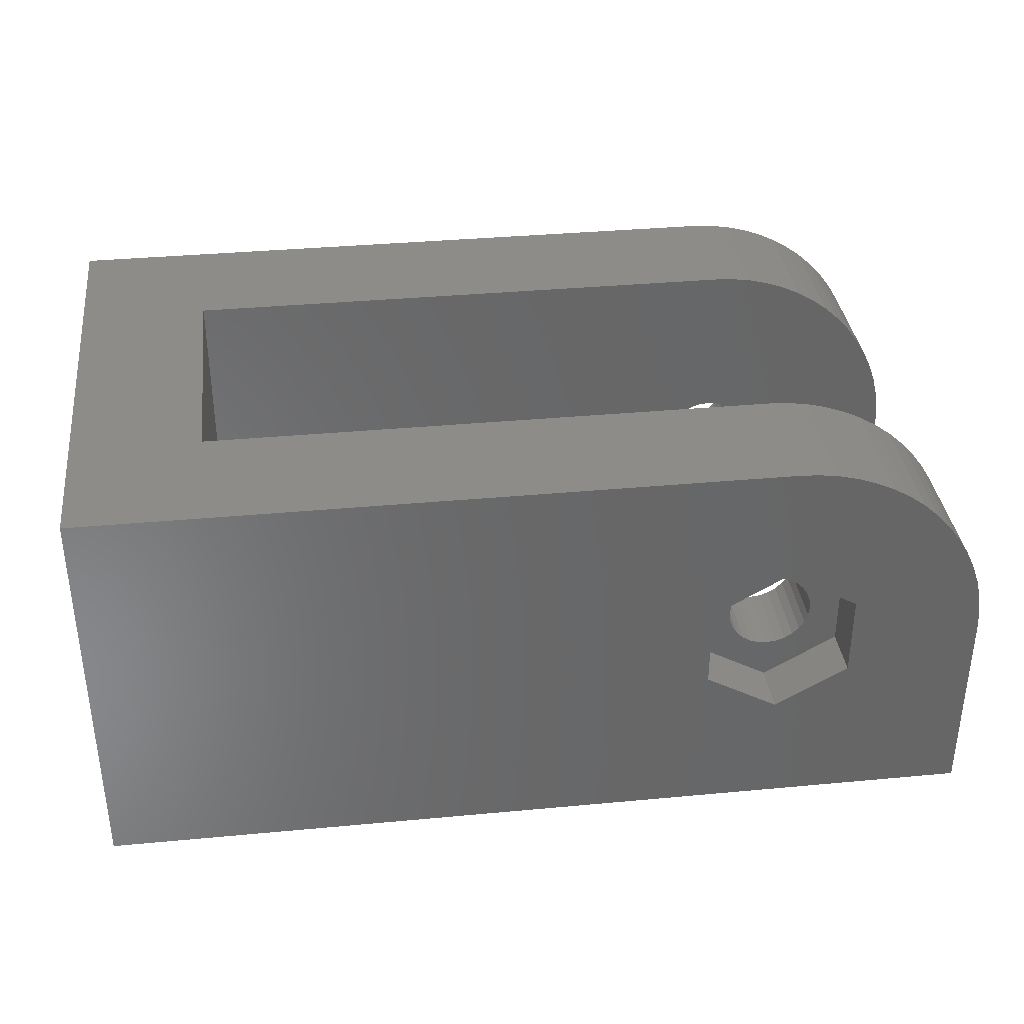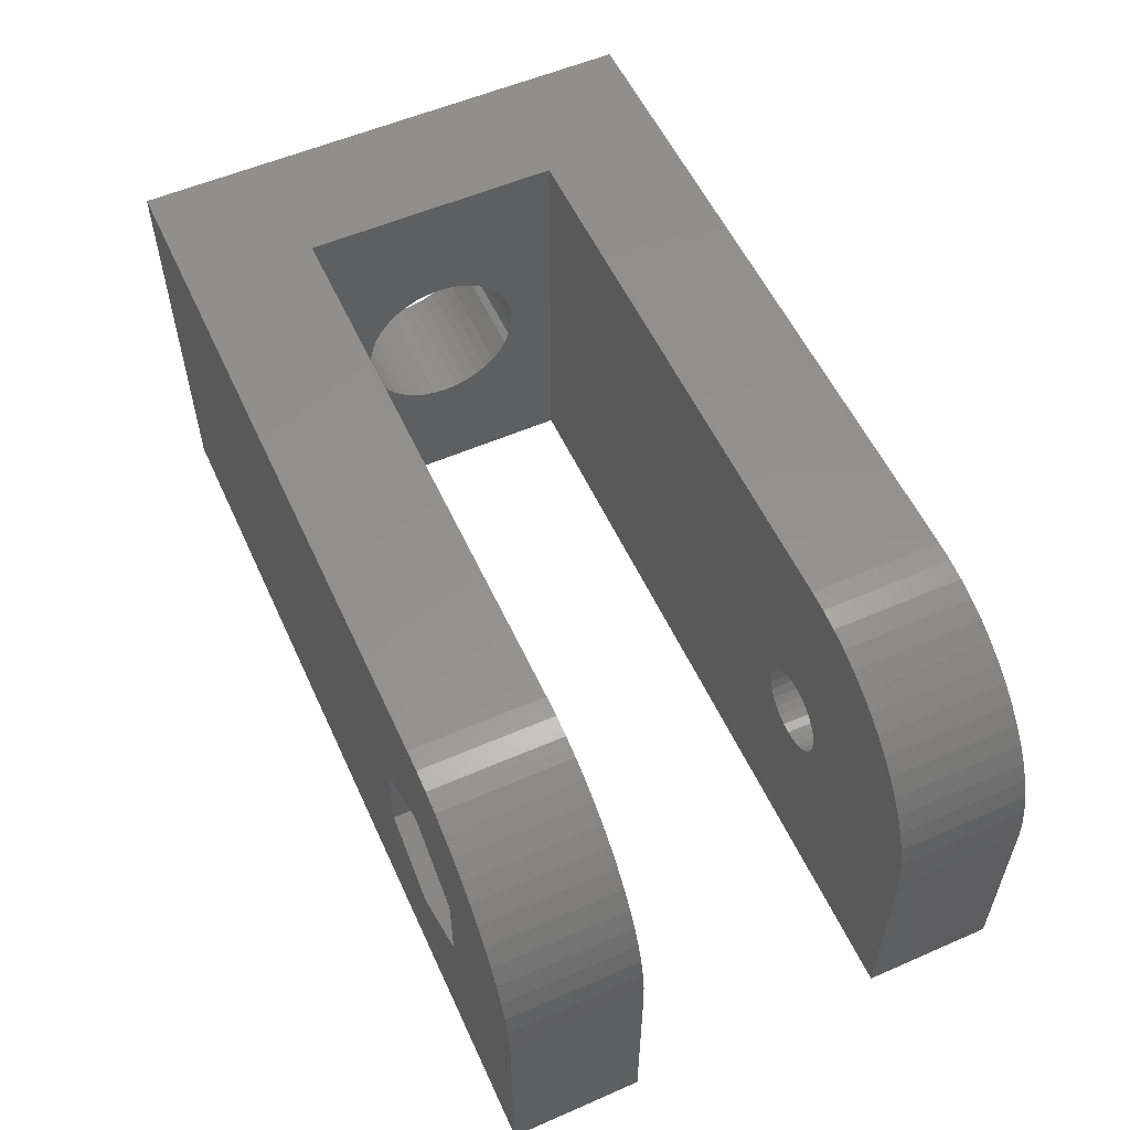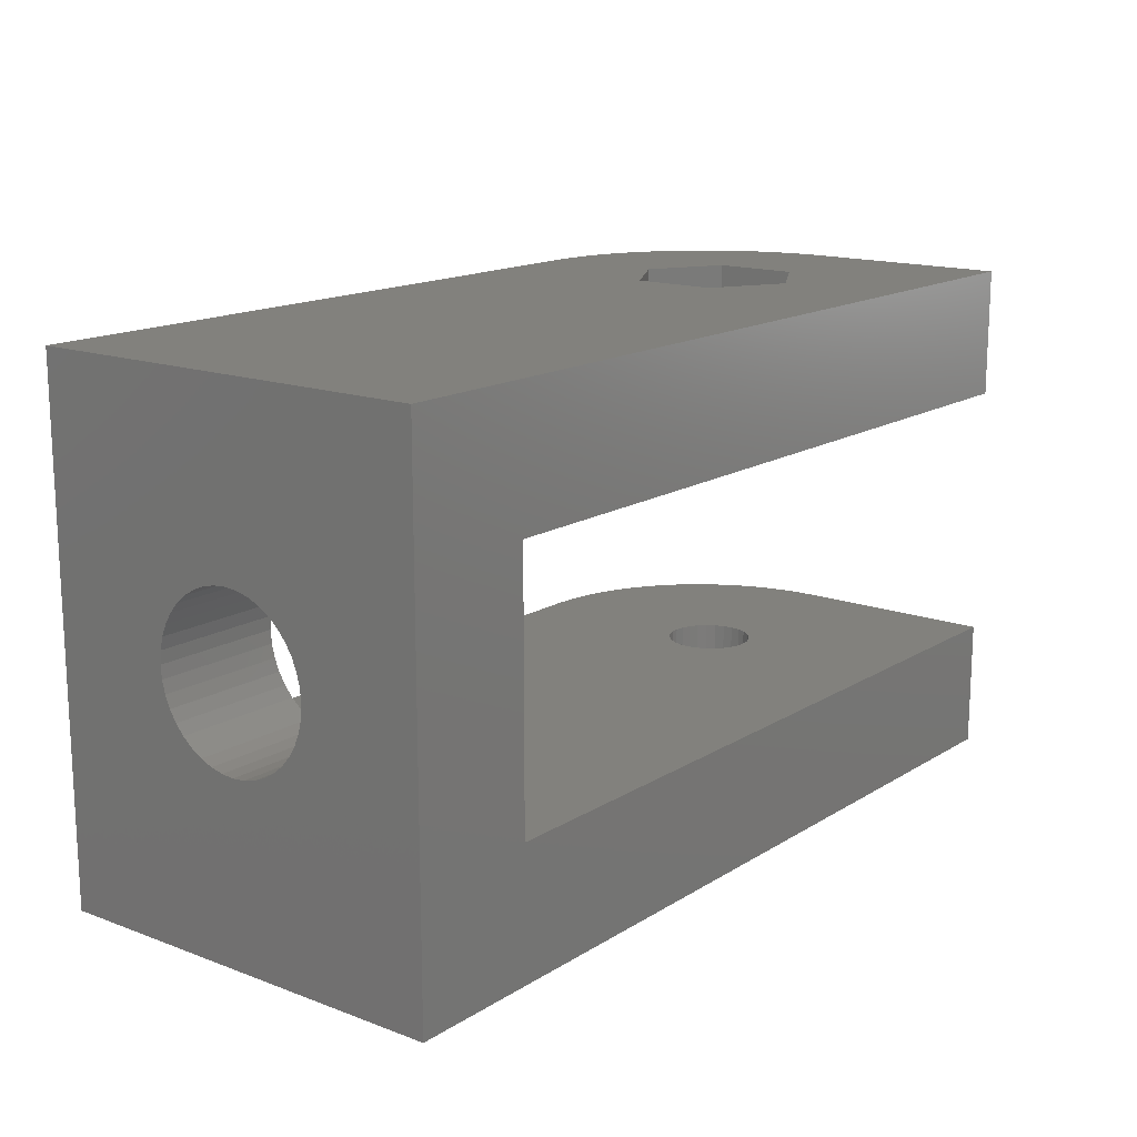
<metadata>
{"format":"stl","ext":"stl","renderer":"f3d","projection":"perspective","resolution":1024,"background":"white","views":[{"elev":35.9,"azim":173.0,"up":"+Z"},{"elev":55.8,"azim":-114.5,"up":"+Z"},{"elev":15.4,"azim":128.0,"up":"+Y"}]}
</metadata>
<code>
# stl→obj: 368 verts, 744 faces
v -29.29 -10 1.781
v -28.96 -10 2.134
v -34.85 -10 1.561
v -29.55 -10 1.38
v -27 -10 8
v -27.78 -10 7.961
v -27.24 -10 2.89
v -26.76 -10 2.89
v -26.29 -10 2.811
v -25.84 -10 2.656
v 0 -10 -8
v 3.553e-15 -10 8
v -28.56 -10 7.846
v -29.32 -10 7.656
v -30.06 -10 7.391
v -30.77 -10 7.055
v -31.44 -10 6.652
v -32.08 -10 6.184
v -32.66 -10 5.657
v -33.18 -10 5.075
v -33.65 -10 4.445
v -34.06 -10 3.771
v -34.39 -10 3.061
v -34.66 -10 2.322
v -25.41 -10 2.428
v -25.04 -10 2.134
v -24.71 -10 1.781
v -24.45 -10 1.38
v -24.26 -10 0.9416
v -24.14 -10 0.4773
v -24.1 -10 0
v -24.14 -10 -0.4773
v -24.26 -10 -0.9416
v -24.45 -10 -1.38
v -24.71 -10 -1.781
v -25.04 -10 -2.134
v -25.41 -10 -2.428
v -25.84 -10 -2.656
v -26.29 -10 -2.811
v -26.76 -10 -2.89
v -27.24 -10 -2.89
v -35 -10 -8
v -28.59 -10 2.428
v -28.16 -10 2.656
v -27.71 -10 2.811
v -27.71 -10 -2.811
v -28.16 -10 -2.656
v -28.59 -10 -2.428
v -28.96 -10 -2.134
v -29.29 -10 -1.781
v -29.55 -10 -1.38
v -29.74 -10 -0.9416
v -29.86 -10 -0.4773
v -29.9 -10 1.643e-15
v -35 -10 -1.101e-15
v -29.74 -10 0.9416
v -34.96 -10 0.7841
v -29.86 -10 0.4773
v -28.65 -5 5.329e-15
v -28.65 -9 5.329e-15
v -28.61 -5 -0.3672
v -28.61 -9 -0.3672
v -28.49 -5 -0.7159
v -28.49 -9 -0.7159
v -28.29 -5 -1.029
v -28.29 -9 -1.029
v -28.03 -5 -1.29
v -28.03 -9 -1.29
v -27.72 -5 -1.487
v -27.72 -9 -1.487
v -27.37 -5 -1.609
v -27.37 -9 -1.609
v -27 -5 -1.65
v -27 -9 -1.65
v -26.63 -5 -1.609
v -26.63 -9 -1.609
v -26.28 -5 -1.487
v -26.28 -9 -1.487
v -25.97 -5 -1.29
v -25.97 -9 -1.29
v -25.71 -5 -1.029
v -25.71 -9 -1.029
v -25.51 -5 -0.7159
v -25.51 -9 -0.7159
v -25.39 -5 -0.3672
v -25.39 -9 -0.3672
v -25.35 -5 5.531e-15
v -25.35 -9 5.531e-15
v -25.39 -5 0.3672
v -25.39 -9 0.3672
v -25.51 -5 0.7159
v -25.51 -9 0.7159
v -25.71 -5 1.029
v -25.71 -9 1.029
v -25.97 -5 1.29
v -25.97 -9 1.29
v -26.28 -5 1.487
v -26.28 -9 1.487
v -26.63 -5 1.609
v -26.63 -9 1.609
v -27 -5 1.65
v -27 -9 1.65
v -27.37 -5 1.609
v -27.37 -9 1.609
v -27.72 -5 1.487
v -27.72 -9 1.487
v -28.03 -5 1.29
v -28.03 -9 1.29
v -28.29 -5 1.029
v -28.29 -9 1.029
v -28.49 -5 0.7159
v -28.49 -9 0.7159
v -28.61 -5 0.3672
v -28.61 -9 0.3672
v -29.29 -9 -1.781
v -28.96 -9 -2.134
v -28.59 -9 -2.428
v -28.16 -9 -2.656
v -27.71 -9 -2.811
v -27.24 -9 -2.89
v -26.76 -9 -2.89
v -29.55 -9 -1.38
v -26.29 -9 -2.811
v -25.84 -9 -2.656
v -25.41 -9 -2.428
v -25.04 -9 -2.134
v -24.71 -9 -1.781
v -24.71 -9 1.781
v -25.04 -9 2.134
v -25.41 -9 2.428
v -25.84 -9 2.656
v -26.29 -9 2.811
v -26.76 -9 2.89
v -27.24 -9 2.89
v -27.71 -9 2.811
v -28.16 -9 2.656
v -28.59 -9 2.428
v -28.96 -9 2.134
v -29.29 -9 1.781
v -29.55 -9 1.38
v -29.74 -9 0.9416
v -29.86 -9 0.4773
v -29.9 -9 3.551e-16
v -29.86 -9 -0.4773
v -29.74 -9 -0.9416
v -24.45 -9 1.38
v -24.26 -9 0.9416
v -24.14 -9 0.4773
v -24.1 -9 0
v -24.14 -9 -0.4773
v -24.26 -9 -0.9416
v -24.45 -9 -1.38
v -25.35 8 5.531e-15
v -25.35 5 5.531e-15
v -25.39 8 0.3672
v -25.39 5 0.3672
v -25.51 8 0.7159
v -25.51 5 0.7159
v -25.71 8 1.029
v -25.71 5 1.029
v -25.97 8 1.29
v -25.97 5 1.29
v -26.28 8 1.487
v -26.28 5 1.487
v -26.63 8 1.609
v -26.63 5 1.609
v -27 8 1.65
v -27 5 1.65
v -27.37 8 1.609
v -27.37 5 1.609
v -27.72 8 1.487
v -27.72 5 1.487
v -28.03 8 1.29
v -28.03 5 1.29
v -28.29 8 1.029
v -28.29 5 1.029
v -28.49 8 0.7159
v -28.49 5 0.7159
v -28.61 8 0.3672
v -28.61 5 0.3672
v -28.65 8 5.329e-15
v -28.65 5 5.329e-15
v -28.61 8 -0.3672
v -28.61 5 -0.3672
v -28.49 8 -0.7159
v -28.49 5 -0.7159
v -28.29 8 -1.029
v -28.29 5 -1.029
v -28.03 8 -1.29
v -28.03 5 -1.29
v -27.72 8 -1.487
v -27.72 5 -1.487
v -27.37 8 -1.609
v -27.37 5 -1.609
v -27 8 -1.65
v -27 5 -1.65
v -26.63 8 -1.609
v -26.63 5 -1.609
v -26.28 8 -1.487
v -26.28 5 -1.487
v -25.97 8 -1.29
v -25.97 5 -1.29
v -25.71 8 -1.029
v -25.71 5 -1.029
v -25.51 8 -0.7159
v -25.51 5 -0.7159
v -25.39 8 -0.3672
v -25.39 5 -0.3672
v -29.85 10 1.645
v -34.85 10 1.561
v -34.66 10 2.322
v 3.553e-15 10 8
v 0 10 -8
v -35 10 -8
v -27 10 -3.291
v -24.15 10 -1.645
v -24.15 10 1.645
v -27 10 8
v -27 10 3.291
v -34.39 10 3.061
v -34.06 10 3.771
v -33.65 10 4.445
v -33.18 10 5.075
v -32.66 10 5.657
v -32.08 10 6.184
v -31.44 10 6.652
v -30.77 10 7.055
v -30.06 10 7.391
v -29.32 10 7.656
v -28.56 10 7.846
v -27.78 10 7.961
v -29.85 10 -1.645
v -35 10 -1.101e-15
v -34.96 10 0.7841
v -29.85 8 -1.645
v -27 8 -3.291
v -24.15 8 -1.645
v -29.85 8 1.645
v -27 8 3.291
v -24.15 8 1.645
v -5 5 -8
v -5 -5 -8
v -5 -8.882e-16 -3.2
v -5 0.5006 -3.161
v -5 0.9889 -3.043
v -5 1.453 -2.851
v -5 1.881 -2.589
v -5 2.263 -2.263
v -5 2.589 -1.881
v -5 2.851 -1.453
v -5 3.043 -0.9889
v -5 3.161 -0.5006
v -5 5 8
v -5 3.2 0
v -5 3.161 0.5006
v -5 3.043 0.9889
v -5 2.851 1.453
v -5 2.589 1.881
v -5 2.263 2.263
v -5 1.881 2.589
v -5 1.453 2.851
v -5 0.9889 3.043
v -5 0.5006 3.161
v -5 1.776e-15 3.2
v -5 -5 8
v -5 -0.5006 3.161
v -5 -0.9889 3.043
v -5 -1.453 2.851
v -5 -1.881 2.589
v -5 -2.263 2.263
v -5 -2.589 1.881
v -5 -2.851 1.453
v -5 -3.043 0.9889
v -5 -3.161 0.5006
v -5 -3.2 3.919e-16
v -5 -3.161 -0.5006
v -5 -3.043 -0.9889
v -5 -2.851 -1.453
v -5 -2.589 -1.881
v -5 -2.263 -2.263
v -5 -1.881 -2.589
v -5 -1.453 -2.851
v -5 -0.9889 -3.043
v -5 -0.5006 -3.161
v 0 3.2 0
v 0 3.161 -0.5006
v 0 3.043 -0.9889
v 0 2.851 -1.453
v 0 2.589 -1.881
v 0 2.263 -2.263
v 0 1.881 -2.589
v 0 1.453 -2.851
v 0 0.9889 -3.043
v 0 0.5006 -3.161
v 0 -5.878e-16 -3.2
v 0 -0.5006 -3.161
v 0 -0.9889 -3.043
v 0 -1.453 -2.851
v 0 -1.881 -2.589
v 0 -2.263 -2.263
v 0 -2.589 -1.881
v 0 -2.851 -1.453
v 0 -3.043 -0.9889
v 0 -3.161 -0.5006
v 0 -3.2 3.919e-16
v 0 -3.161 0.5006
v 0 -3.043 0.9889
v 0 -2.851 1.453
v 0 -2.589 1.881
v 0 -2.263 2.263
v 0 -1.881 2.589
v 0 -1.453 2.851
v 0 -0.9889 3.043
v 0 -0.5006 3.161
v 0 1.959e-16 3.2
v 0 0.5006 3.161
v 0 0.9889 3.043
v 0 1.453 2.851
v 0 1.881 2.589
v 0 2.263 2.263
v 0 2.589 1.881
v 0 2.851 1.453
v 0 3.043 0.9889
v 0 3.161 0.5006
v -27 5 8
v -27.78 5 7.961
v -28.56 5 7.846
v -29.32 5 7.656
v -30.06 5 7.391
v -30.77 5 7.055
v -31.44 5 6.652
v -32.08 5 6.184
v -32.66 5 5.657
v -33.18 5 5.075
v -33.65 5 4.445
v -34.06 5 3.771
v -34.39 5 3.061
v -34.66 5 2.322
v -34.85 5 1.561
v -34.96 5 0.7841
v -35 5 -8.699e-15
v -27 -5 8
v -27.78 -5 7.961
v -28.56 -5 7.846
v -29.32 -5 7.656
v -30.06 -5 7.391
v -30.77 -5 7.055
v -31.44 -5 6.652
v -32.08 -5 6.184
v -32.66 -5 5.657
v -33.18 -5 5.075
v -33.65 -5 4.445
v -34.06 -5 3.771
v -34.39 -5 3.061
v -34.66 -5 2.322
v -34.85 -5 1.561
v -34.96 -5 0.7841
v -35 -5 -1.101e-15
v -13 -5 8
v -14 -5 8
v -14 5 8
v -13 5 8
v -13 5 -8
v -14 5 -8
v -35 5 -8
v -35 -5 -8
v -14 -5 -8
v -13 -5 -8
f 1 2 3
f 3 4 1
f 5 6 7
f 5 7 8
f 5 8 9
f 5 9 10
f 5 10 11
f 5 11 12
f 7 6 13
f 7 13 14
f 7 14 15
f 7 15 16
f 7 16 17
f 7 17 18
f 7 18 19
f 7 19 20
f 7 20 21
f 7 21 22
f 7 22 23
f 7 23 24
f 11 10 25
f 11 25 26
f 11 26 27
f 11 27 28
f 11 28 29
f 11 29 30
f 11 30 31
f 11 31 32
f 11 32 33
f 11 33 34
f 11 34 35
f 11 35 36
f 11 36 37
f 11 37 38
f 11 38 39
f 11 39 40
f 11 40 41
f 11 41 42
f 24 3 2
f 24 2 43
f 24 43 44
f 24 44 45
f 24 45 7
f 42 41 46
f 42 46 47
f 42 47 48
f 42 48 49
f 42 49 50
f 42 50 51
f 42 51 52
f 42 52 53
f 42 53 54
f 42 54 55
f 4 3 56
f 56 3 57
f 56 57 58
f 58 57 55
f 58 55 54
f 59 60 61
f 61 60 62
f 61 62 63
f 63 62 64
f 63 64 65
f 65 64 66
f 65 66 67
f 67 66 68
f 67 68 69
f 69 68 70
f 69 70 71
f 71 70 72
f 71 72 73
f 73 72 74
f 73 74 75
f 75 74 76
f 75 76 77
f 77 76 78
f 77 78 79
f 79 78 80
f 79 80 81
f 81 80 82
f 81 82 83
f 83 82 84
f 83 84 85
f 85 84 86
f 85 86 87
f 87 86 88
f 87 88 89
f 89 88 90
f 89 90 91
f 91 90 92
f 91 92 93
f 93 92 94
f 93 94 95
f 95 94 96
f 95 96 97
f 97 96 98
f 97 98 99
f 99 98 100
f 99 100 101
f 101 100 102
f 101 102 103
f 103 102 104
f 103 104 105
f 105 104 106
f 105 106 107
f 107 106 108
f 107 108 109
f 109 108 110
f 109 110 111
f 111 110 112
f 111 112 113
f 113 112 114
f 113 114 59
f 59 114 60
f 115 116 117
f 115 117 118
f 115 118 119
f 115 119 120
f 115 120 121
f 115 121 74
f 115 74 72
f 115 72 70
f 115 70 68
f 115 68 122
f 74 121 123
f 74 123 124
f 74 124 125
f 74 125 126
f 74 126 127
f 74 127 76
f 102 100 128
f 102 128 129
f 102 129 130
f 102 130 131
f 102 131 132
f 102 132 133
f 102 133 134
f 102 134 135
f 102 135 136
f 102 136 137
f 102 137 138
f 102 138 139
f 102 139 104
f 104 139 106
f 106 139 140
f 106 140 108
f 108 140 110
f 110 140 141
f 110 141 112
f 112 141 142
f 112 142 114
f 114 142 60
f 60 142 143
f 60 143 62
f 62 143 144
f 62 144 64
f 64 144 145
f 64 145 66
f 122 68 145
f 145 68 66
f 128 100 146
f 146 100 98
f 146 98 96
f 146 96 147
f 147 96 94
f 147 94 148
f 148 94 92
f 148 92 90
f 148 90 149
f 149 90 88
f 149 88 150
f 150 88 86
f 150 86 151
f 151 86 84
f 151 84 82
f 151 82 152
f 152 82 80
f 152 80 127
f 127 80 78
f 127 78 76
f 31 149 32
f 32 149 150
f 32 150 33
f 33 150 151
f 33 151 34
f 34 151 152
f 34 152 35
f 35 152 127
f 35 127 36
f 36 127 126
f 36 126 37
f 37 126 125
f 37 125 38
f 38 125 124
f 38 124 39
f 39 124 123
f 39 123 40
f 40 123 121
f 40 121 41
f 41 121 120
f 41 120 46
f 46 120 119
f 46 119 47
f 47 119 118
f 47 118 48
f 48 118 117
f 48 117 49
f 49 117 116
f 49 116 50
f 50 116 115
f 50 115 51
f 51 115 122
f 51 122 52
f 52 122 145
f 52 145 53
f 53 145 144
f 53 144 54
f 54 144 143
f 54 143 58
f 58 143 142
f 58 142 56
f 56 142 141
f 56 141 4
f 4 141 140
f 4 140 1
f 1 140 139
f 1 139 2
f 2 139 138
f 2 138 43
f 43 138 137
f 43 137 44
f 44 137 136
f 44 136 45
f 45 136 135
f 45 135 7
f 7 135 134
f 7 134 8
f 8 134 133
f 8 133 9
f 9 133 132
f 9 132 10
f 10 132 131
f 10 131 25
f 25 131 130
f 25 130 26
f 26 130 129
f 26 129 27
f 27 129 128
f 27 128 28
f 28 128 146
f 28 146 29
f 29 146 147
f 29 147 30
f 30 147 148
f 30 148 31
f 31 148 149
f 153 154 155
f 155 154 156
f 155 156 157
f 157 156 158
f 157 158 159
f 159 158 160
f 159 160 161
f 161 160 162
f 161 162 163
f 163 162 164
f 163 164 165
f 165 164 166
f 165 166 167
f 167 166 168
f 167 168 169
f 169 168 170
f 169 170 171
f 171 170 172
f 171 172 173
f 173 172 174
f 173 174 175
f 175 174 176
f 175 176 177
f 177 176 178
f 177 178 179
f 179 178 180
f 179 180 181
f 181 180 182
f 181 182 183
f 183 182 184
f 183 184 185
f 185 184 186
f 185 186 187
f 187 186 188
f 187 188 189
f 189 188 190
f 189 190 191
f 191 190 192
f 191 192 193
f 193 192 194
f 193 194 195
f 195 194 196
f 195 196 197
f 197 196 198
f 197 198 199
f 199 198 200
f 199 200 201
f 201 200 202
f 201 202 203
f 203 202 204
f 203 204 205
f 205 204 206
f 205 206 207
f 207 206 208
f 207 208 153
f 153 208 154
f 209 210 211
f 212 213 214
f 212 214 215
f 212 215 216
f 212 216 217
f 212 217 218
f 219 209 211
f 219 211 220
f 219 220 221
f 219 221 222
f 219 222 223
f 219 223 224
f 219 224 225
f 219 225 226
f 219 226 227
f 219 227 228
f 219 228 229
f 219 229 230
f 219 230 231
f 219 231 218
f 219 218 217
f 232 215 214
f 232 214 233
f 232 233 234
f 232 234 210
f 232 210 209
f 235 177 179
f 235 179 181
f 235 181 183
f 235 183 185
f 235 185 187
f 235 187 189
f 235 189 191
f 235 191 193
f 235 193 195
f 235 195 236
f 237 236 195
f 237 195 197
f 237 197 199
f 237 199 201
f 237 201 203
f 237 203 205
f 237 205 207
f 237 207 153
f 237 153 155
f 237 155 157
f 238 239 167
f 238 167 169
f 238 169 171
f 238 171 173
f 238 173 175
f 238 175 177
f 238 177 235
f 240 237 157
f 240 157 159
f 240 159 161
f 240 161 163
f 240 163 165
f 240 165 167
f 240 167 239
f 236 215 235
f 235 215 232
f 237 216 236
f 236 216 215
f 240 217 237
f 237 217 216
f 239 219 240
f 240 219 217
f 238 209 239
f 239 209 219
f 235 232 238
f 238 232 209
f 241 242 243
f 241 243 244
f 241 244 245
f 241 245 246
f 241 246 247
f 241 247 248
f 241 248 249
f 241 249 250
f 241 250 251
f 241 251 252
f 241 252 253
f 253 252 254
f 253 254 255
f 253 255 256
f 253 256 257
f 253 257 258
f 253 258 259
f 253 259 260
f 253 260 261
f 253 261 262
f 253 262 263
f 253 263 264
f 253 264 265
f 265 264 266
f 265 266 267
f 265 267 268
f 265 268 269
f 265 269 270
f 265 270 271
f 265 271 272
f 265 272 273
f 265 273 274
f 265 274 275
f 265 275 276
f 242 265 276
f 242 276 277
f 242 277 278
f 242 278 279
f 242 279 280
f 242 280 281
f 242 281 282
f 242 282 283
f 242 283 284
f 242 284 243
f 213 212 285
f 213 285 286
f 213 286 287
f 213 287 288
f 213 288 289
f 213 289 290
f 213 290 291
f 213 291 292
f 213 292 11
f 11 292 293
f 11 293 294
f 11 294 295
f 11 295 296
f 11 296 297
f 11 297 298
f 11 298 299
f 11 299 300
f 11 300 301
f 11 301 302
f 11 302 303
f 11 303 304
f 11 304 305
f 11 305 12
f 12 305 306
f 12 306 307
f 12 307 308
f 12 308 309
f 12 309 310
f 12 310 311
f 12 311 312
f 12 312 313
f 12 313 314
f 12 314 315
f 12 315 316
f 12 316 317
f 12 317 318
f 212 12 318
f 212 318 319
f 212 319 320
f 212 320 321
f 212 321 322
f 212 322 323
f 212 323 324
f 212 324 285
f 305 275 306
f 306 275 274
f 306 274 307
f 307 274 273
f 307 273 308
f 308 273 272
f 308 272 309
f 309 272 271
f 309 271 310
f 310 271 270
f 310 270 311
f 311 270 269
f 311 269 312
f 312 269 268
f 312 268 313
f 313 268 267
f 313 267 314
f 314 267 266
f 314 266 315
f 315 266 264
f 315 264 316
f 316 264 263
f 316 263 317
f 317 263 262
f 317 262 318
f 318 262 261
f 318 261 319
f 319 261 260
f 319 260 320
f 320 260 259
f 320 259 321
f 321 259 258
f 321 258 322
f 322 258 257
f 322 257 323
f 323 257 256
f 323 256 324
f 324 256 255
f 324 255 285
f 285 255 254
f 285 254 286
f 286 254 252
f 286 252 287
f 287 252 251
f 287 251 288
f 288 251 250
f 288 250 289
f 289 250 249
f 289 249 290
f 290 249 248
f 290 248 291
f 291 248 247
f 291 247 292
f 292 247 246
f 292 246 293
f 293 246 245
f 293 245 294
f 294 245 244
f 294 244 295
f 295 244 243
f 295 243 296
f 296 243 284
f 296 284 297
f 297 284 283
f 297 283 298
f 298 283 282
f 298 282 299
f 299 282 281
f 299 281 300
f 300 281 280
f 300 280 301
f 301 280 279
f 301 279 302
f 302 279 278
f 302 278 303
f 303 278 277
f 303 277 304
f 304 277 276
f 304 276 305
f 305 276 275
f 325 218 326
f 326 218 231
f 326 231 327
f 327 231 230
f 327 230 328
f 328 230 229
f 328 229 329
f 329 229 228
f 329 228 330
f 330 228 227
f 330 227 331
f 331 227 226
f 331 226 332
f 332 226 225
f 332 225 333
f 333 225 224
f 333 224 334
f 334 224 223
f 334 223 335
f 335 223 222
f 335 222 336
f 336 222 221
f 336 221 337
f 337 221 220
f 337 220 338
f 338 220 211
f 338 211 339
f 339 211 210
f 339 210 340
f 340 210 234
f 340 234 341
f 341 234 233
f 5 342 6
f 6 342 343
f 6 343 13
f 13 343 344
f 13 344 14
f 14 344 345
f 14 345 15
f 15 345 346
f 15 346 16
f 16 346 347
f 16 347 17
f 17 347 348
f 17 348 18
f 18 348 349
f 18 349 19
f 19 349 350
f 19 350 20
f 20 350 351
f 20 351 21
f 21 351 352
f 21 352 22
f 22 352 353
f 22 353 23
f 23 353 354
f 23 354 24
f 24 354 355
f 24 355 3
f 3 355 356
f 3 356 57
f 57 356 357
f 57 357 55
f 55 357 358
f 12 212 253
f 12 253 265
f 12 265 359
f 12 359 360
f 12 360 342
f 12 342 5
f 212 218 325
f 212 325 361
f 212 361 362
f 212 362 253
f 214 213 241
f 214 241 363
f 214 363 364
f 214 364 365
f 42 366 367
f 42 367 368
f 42 368 242
f 42 242 11
f 242 241 11
f 11 241 213
f 365 341 214
f 214 341 233
f 42 55 366
f 366 55 358
f 241 253 363
f 363 253 362
f 363 362 364
f 364 362 361
f 326 176 174
f 174 172 326
f 182 180 327
f 182 327 328
f 182 328 329
f 182 329 330
f 182 330 331
f 182 331 332
f 182 332 333
f 182 333 334
f 182 334 335
f 182 335 336
f 182 336 337
f 182 337 338
f 182 338 339
f 182 339 340
f 182 340 341
f 361 325 168
f 361 168 166
f 361 166 164
f 361 164 162
f 361 162 160
f 361 160 158
f 361 158 156
f 361 156 154
f 361 154 364
f 364 154 208
f 364 208 206
f 364 206 204
f 364 204 202
f 364 202 200
f 364 200 198
f 364 198 196
f 364 196 194
f 364 194 192
f 365 364 192
f 365 192 190
f 365 190 188
f 365 188 186
f 365 186 184
f 365 184 182
f 365 182 341
f 327 180 326
f 326 180 178
f 326 178 176
f 326 172 325
f 325 172 170
f 325 170 168
f 107 109 343
f 343 105 107
f 59 358 357
f 59 357 356
f 59 356 355
f 59 355 354
f 59 354 353
f 59 353 352
f 59 352 351
f 59 351 350
f 59 350 349
f 59 349 348
f 59 348 347
f 59 347 346
f 59 346 345
f 59 345 344
f 59 344 113
f 360 367 87
f 360 87 89
f 360 89 91
f 360 91 93
f 360 93 95
f 360 95 97
f 360 97 99
f 360 99 101
f 360 101 342
f 367 69 71
f 367 71 73
f 367 73 75
f 367 75 77
f 367 77 79
f 367 79 81
f 367 81 83
f 367 83 85
f 367 85 87
f 366 358 59
f 366 59 61
f 366 61 63
f 366 63 65
f 366 65 67
f 366 67 69
f 366 69 367
f 113 344 111
f 111 344 343
f 111 343 109
f 105 343 103
f 103 343 342
f 103 342 101
f 359 368 360
f 360 368 367
f 265 242 359
f 359 242 368

</code>
